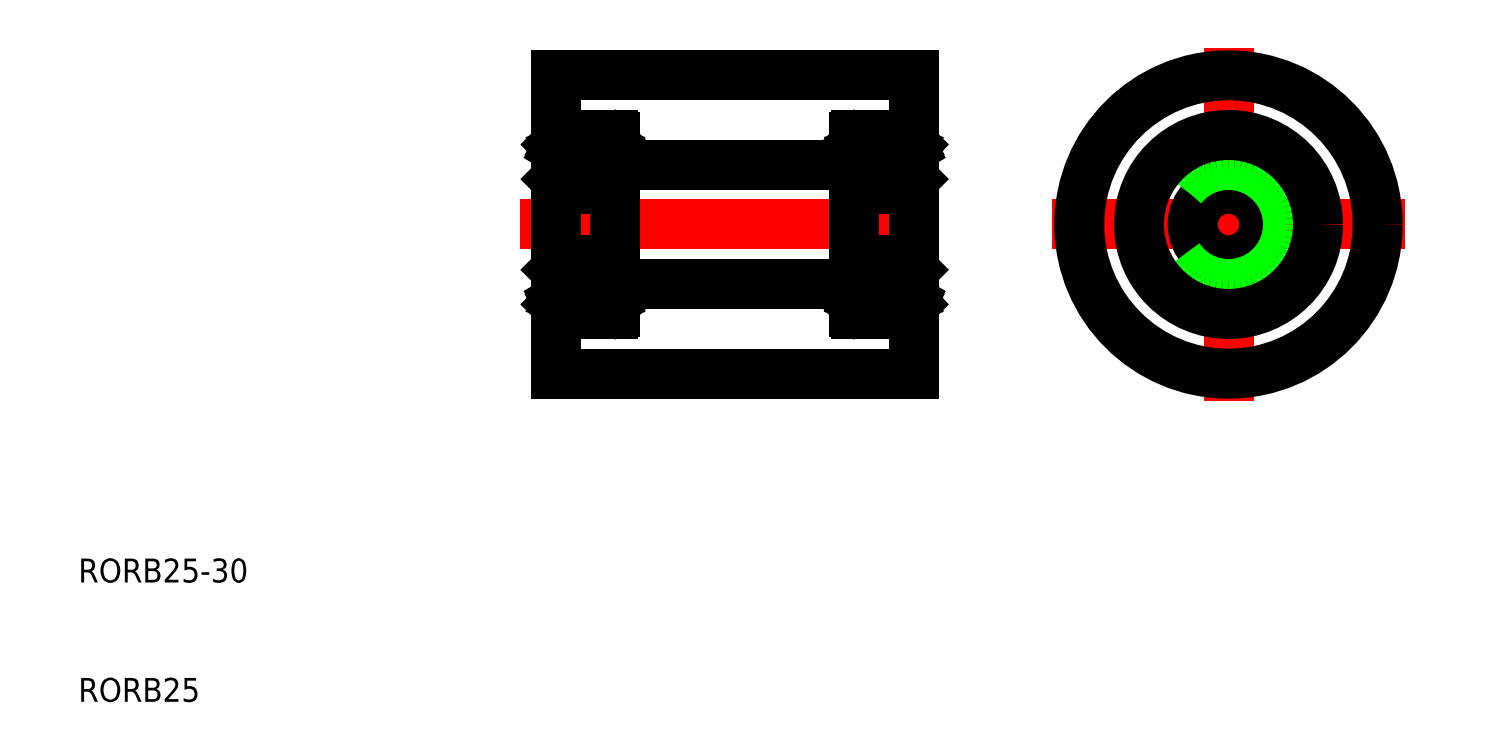
<metadata>
{"format":"dxf","ext":"dxf","renderer":"ezdxf+matplotlib","layout":"modelspace","background":"white","min_lineweight":24,"dpi":150}
</metadata>
<code>
0
SECTION
2
ENTITIES
0
LINE
8
CENTER
10
47
20
50
30
0
11
83
21
50
31
0
0
LINE
8
0
10
50
20
37.5
30
0
11
80
21
37.5
31
0
0
LINE
8
0
10
50
20
62.5
30
0
11
80
21
62.5
31
0
0
LINE
8
0
10
50
20
50
30
0
11
50
21
62.5
31
0
0
TEXT
8
0
10
10
20
10
30
0
40
2
1
RORB25
0
TEXT
8
0
10
10
20
20
30
0
40
2
1
RORB25-30
0
LINE
8
0
10
75
20
55
30
0
11
55
21
55
31
0
0
LINE
8
0
10
75
20
45
30
0
11
55
21
45
31
0
0
LINE
8
0
10
50
20
50
30
0
11
50
21
37.5
31
0
0
LINE
8
0
10
80
20
62.5
30
0
11
80
21
50
31
0
0
LINE
8
0
10
80
20
37.5
30
0
11
80
21
50
31
0
0
ARC
8
0
10
54.8
20
57.3
30
0
40
0.2
50
0
51
90
0
LINE
8
0
10
54.69
20
56.31
30
0
11
54.55
21
56.55
31
0
0
LINE
8
0
10
54.84
20
56.35
30
0
11
54.64
21
56.69
31
0
0
LINE
8
0
10
54.67
20
56.74
30
0
11
54.75
21
56.6
31
0
0
ARC
8
0
10
54.75
20
56.3
30
0
40
0.1
50
360
51
30
0
ARC
8
0
10
54.6
20
56.26
30
0
40
0.1
50
360
51
30
0
LINE
8
0
10
54.75
20
56.6
30
0
11
54.9
21
56.6
31
0
0
LINE
8
0
10
54.9
20
56.6
30
0
11
55
21
56.7
31
0
0
LINE
8
0
10
54.7
20
56.12
30
0
11
54.85
21
56.06
31
0
0
LINE
8
0
10
54.7
20
56.26
30
0
11
54.7
21
56.12
31
0
0
LINE
8
0
10
54.85
20
56.3
30
0
11
54.85
21
56.06
31
0
0
LINE
8
0
10
54.9
20
53.9
30
0
11
55
21
53.8
31
0
0
ARC
8
0
10
54.65
20
54.3
30
0
40
0.2
50
270
51
360
0
ARC
8
0
10
54.8
20
53.2
30
0
40
0.2
50
270
51
0
0
LINE
8
0
10
54.7
20
55.72
30
0
11
54.7
21
54.25
31
0
0
LINE
8
0
10
54.85
20
55.81
30
0
11
54.85
21
54.3
31
0
0
LINE
8
0
10
54.9
20
46.1
30
0
11
55
21
46.2
31
0
0
ARC
8
0
10
54.65
20
45.7
30
0
40
0.2
50
0.00032
51
90
0
LINE
8
0
10
54.9
20
43.4
30
0
11
55
21
43.3
31
0
0
LINE
8
0
10
54.75
20
43.4
30
0
11
54.9
21
43.4
31
0
0
LINE
8
0
10
54.7
20
43.74
30
0
11
54.7
21
43.88
31
0
0
ARC
8
0
10
54.6
20
43.74
30
0
40
0.1
50
330
51
0.0006
0
ARC
8
0
10
54.75
20
43.7
30
0
40
0.1
50
330
51
0.0006
0
LINE
8
0
10
54.67
20
43.26
30
0
11
54.75
21
43.4
31
0
0
LINE
8
0
10
54.84
20
43.65
30
0
11
54.64
21
43.31
31
0
0
LINE
8
0
10
54.69
20
43.69
30
0
11
54.55
21
43.45
31
0
0
LINE
8
0
10
54.7
20
43.88
30
0
11
54.85
21
43.94
31
0
0
LINE
8
0
10
54.85
20
43.7
30
0
11
54.85
21
43.94
31
0
0
LINE
8
0
10
54.85
20
44.19
30
0
11
54.85
21
45.7
31
0
0
LINE
8
0
10
54.7
20
44.28
30
0
11
54.7
21
45.75
31
0
0
ARC
8
0
10
54.8
20
46.8
30
0
40
0.2
50
0
51
90
0
ARC
8
0
10
54.8
20
42.7
30
0
40
0.2
50
270
51
0
0
LINE
8
0
10
55
20
50
30
0
11
55
21
42.7
31
0
0
LINE
8
0
10
55
20
50
30
0
11
55
21
57.3
31
0
0
LINE
8
0
10
54.1
20
56.1
30
0
11
54.2
21
56.2
31
0
0
LINE
8
0
10
53.33
20
56.1
30
0
11
54.1
21
56.1
31
0
0
LINE
8
0
10
54.2
20
56.62
30
0
11
54.2
21
56.2
31
0
0
LINE
8
0
10
54.2
20
56.53
30
0
11
54.2
21
56.01
31
0
0
LINE
8
0
10
54.35
20
56.53
30
0
11
54.35
21
56.1
31
0
0
ARC
8
0
10
50.2
20
57.3
30
0
40
0.2
50
90
51
180
0
ARC
8
0
10
50.4
20
56.26
30
0
40
0.1
50
150
51
180
0
ARC
8
0
10
50.25
20
56.3
30
0
40
0.1
50
150
51
180
0
LINE
8
0
10
50.33
20
56.74
30
0
11
50.25
21
56.6
31
0
0
ARC
8
0
10
50.55
20
56.62
30
0
40
0.25
50
360
51
150
0
ARC
8
0
10
50.55
20
56.53
30
0
40
0.1
50
0
51
167.1
0
LINE
8
0
10
50.16
20
56.35
30
0
11
50.36
21
56.69
31
0
0
LINE
8
0
10
50.31
20
56.31
30
0
11
50.45
21
56.55
31
0
0
ARC
8
0
10
50.55
20
56.53
30
0
40
0.25
50
0
51
139.2
0
LINE
8
0
10
50.65
20
56.1
30
0
11
50.15
21
55.81
31
0
0
LINE
8
0
10
50.8
20
56.01
30
0
11
50.3
21
55.72
31
0
0
LINE
8
0
10
50.3
20
56.12
30
0
11
50.15
21
56.06
31
0
0
LINE
8
0
10
50.9
20
56.1
30
0
11
50.8
21
56.2
31
0
0
LINE
8
0
10
50.65
20
56.53
30
0
11
50.65
21
56.1
31
0
0
LINE
8
0
10
50.8
20
56.53
30
0
11
50.8
21
56.01
31
0
0
LINE
8
0
10
50.15
20
56.3
30
0
11
50.15
21
56.06
31
0
0
LINE
8
0
10
50.3
20
56.26
30
0
11
50.3
21
56.12
31
0
0
LINE
8
0
10
50.8
20
56.62
30
0
11
50.8
21
56.2
31
0
0
LINE
8
0
10
50.1
20
56.6
30
0
11
50
21
56.7
31
0
0
LINE
8
0
10
50.25
20
56.6
30
0
11
50.1
21
56.6
31
0
0
LINE
8
0
10
51.67
20
56.1
30
0
11
50.9
21
56.1
31
0
0
LINE
8
0
10
54
20
54.4
30
0
11
54.1
21
54.3
31
0
0
LINE
8
0
10
53.33
20
54.4
30
0
11
54
21
54.4
31
0
0
ARC
8
0
10
54.2
20
54
30
0
40
0.1
50
180
51
270
0
LINE
8
0
10
54.45
20
54.25
30
0
11
54.45
21
54.1
31
0
0
LINE
8
0
10
54.1
20
54.3
30
0
11
54.1
21
54
31
0
0
LINE
8
0
10
51
20
54.4
30
0
11
50.9
21
54.3
31
0
0
LINE
8
0
10
50.55
20
54.25
30
0
11
50.3
21
54.25
31
0
0
LINE
8
0
10
50.55
20
54.1
30
0
11
50.35
21
54.1
31
0
0
ARC
8
0
10
50.8
20
54
30
0
40
0.1
50
270
51
0
0
LINE
8
0
10
50.55
20
54.25
30
0
11
50.55
21
54.1
31
0
0
LINE
8
0
10
50.9
20
54.3
30
0
11
50.9
21
54
31
0
0
LINE
8
0
10
50.1
20
53.9
30
0
11
50
21
53.8
31
0
0
LINE
8
0
10
50
20
53.65
30
0
11
50
21
53.65
31
0
0
LINE
8
0
10
50.8
20
53.9
30
0
11
50.1
21
53.9
31
0
0
ARC
8
0
10
50.35
20
54.3
30
0
40
0.2
50
180
51
270
0
LINE
8
0
10
50
20
51.83
30
0
11
50
21
51.83
31
0
0
ARC
8
0
10
50.2
20
53.2
30
0
40
0.2
50
180
51
270
0
LINE
8
0
10
51.67
20
54.4
30
0
11
51
21
54.4
31
0
0
LINE
8
0
10
50.15
20
55.81
30
0
11
50.15
21
54.3
31
0
0
LINE
8
0
10
50.3
20
55.72
30
0
11
50.3
21
54.25
31
0
0
CIRCLE
8
0
10
52.5
20
55.25
30
0
40
1.191
0
ARC
8
0
10
54.2
20
46
30
0
40
0.1
50
90
51
180
0
LINE
8
0
10
54.45
20
45.75
30
0
11
54.45
21
45.9
31
0
0
LINE
8
0
10
54
20
45.6
30
0
11
54.1
21
45.7
31
0
0
LINE
8
0
10
53.33
20
45.6
30
0
11
54
21
45.6
31
0
0
LINE
8
0
10
54.1
20
45.7
30
0
11
54.1
21
46
31
0
0
LINE
8
0
10
53.33
20
43.9
30
0
11
54.1
21
43.9
31
0
0
LINE
8
0
10
54.2
20
43.38
30
0
11
54.2
21
43.8
31
0
0
LINE
8
0
10
54.35
20
43.48
30
0
11
54.35
21
43.9
31
0
0
LINE
8
0
10
54.2
20
43.48
30
0
11
54.2
21
43.99
31
0
0
LINE
8
0
10
54.1
20
43.9
30
0
11
54.2
21
43.8
31
0
0
ARC
8
0
10
50.8
20
46
30
0
40
0.1
50
0
51
90
0
LINE
8
0
10
51
20
45.6
30
0
11
50.9
21
45.7
31
0
0
LINE
8
0
10
50.55
20
45.75
30
0
11
50.3
21
45.75
31
0
0
LINE
8
0
10
50.55
20
45.9
30
0
11
50.35
21
45.9
31
0
0
LINE
8
0
10
50.55
20
45.75
30
0
11
50.55
21
45.9
31
0
0
LINE
8
0
10
50.9
20
45.7
30
0
11
50.9
21
46
31
0
0
LINE
8
0
10
50.1
20
46.1
30
0
11
50
21
46.2
31
0
0
ARC
8
0
10
50.35
20
45.7
30
0
40
0.2
50
90
51
180
0
LINE
8
0
10
50.8
20
46.1
30
0
11
50.1
21
46.1
31
0
0
LINE
8
0
10
50.8
20
43.99
30
0
11
50.3
21
44.28
31
0
0
LINE
8
0
10
50.65
20
43.9
30
0
11
50.15
21
44.19
31
0
0
LINE
8
0
10
50.8
20
43.38
30
0
11
50.8
21
43.8
31
0
0
LINE
8
0
10
50.31
20
43.69
30
0
11
50.45
21
43.45
31
0
0
LINE
8
0
10
50.16
20
43.65
30
0
11
50.36
21
43.31
31
0
0
ARC
8
0
10
50.55
20
43.48
30
0
40
0.1
50
192.9
51
0
0
ARC
8
0
10
50.55
20
43.38
30
0
40
0.25
50
210
51
0.00044
0
LINE
8
0
10
50.33
20
43.26
30
0
11
50.25
21
43.4
31
0
0
ARC
8
0
10
50.25
20
43.7
30
0
40
0.1
50
180
51
210
0
ARC
8
0
10
50.4
20
43.74
30
0
40
0.1
50
180
51
210
0
LINE
8
0
10
50.3
20
43.74
30
0
11
50.3
21
43.88
31
0
0
ARC
8
0
10
50.55
20
43.48
30
0
40
0.25
50
220.8
51
0
0
LINE
8
0
10
50.15
20
43.7
30
0
11
50.15
21
43.94
31
0
0
LINE
8
0
10
50.3
20
43.88
30
0
11
50.15
21
43.94
31
0
0
LINE
8
0
10
50.9
20
43.9
30
0
11
50.8
21
43.8
31
0
0
LINE
8
0
10
50.8
20
43.48
30
0
11
50.8
21
43.99
31
0
0
LINE
8
0
10
50.65
20
43.48
30
0
11
50.65
21
43.9
31
0
0
LINE
8
0
10
50.1
20
43.4
30
0
11
50
21
43.3
31
0
0
LINE
8
0
10
50.25
20
43.4
30
0
11
50.1
21
43.4
31
0
0
LINE
8
0
10
50.3
20
44.28
30
0
11
50.3
21
45.75
31
0
0
LINE
8
0
10
50.15
20
44.19
30
0
11
50.15
21
45.7
31
0
0
CIRCLE
8
0
10
52.5
20
44.75
30
0
40
1.191
0
LINE
8
0
10
51.67
20
45.6
30
0
11
51
21
45.6
31
0
0
LINE
8
0
10
51.67
20
43.9
30
0
11
50.9
21
43.9
31
0
0
ARC
8
0
10
50.2
20
46.8
30
0
40
0.2
50
90
51
180
0
ARC
8
0
10
50.2
20
42.7
30
0
40
0.2
50
180
51
270
0
LINE
8
0
10
50
20
50
30
0
11
50
21
42.7
31
0
0
LINE
8
0
10
50
20
50
30
0
11
50
21
57.3
31
0
0
ARC
8
0
10
54.45
20
56.53
30
0
40
0.1
50
12.88
51
180
0
ARC
8
0
10
54.45
20
56.62
30
0
40
0.25
50
30
51
180
0
LINE
8
0
10
54.45
20
54.25
30
0
11
54.7
21
54.25
31
0
0
LINE
8
0
10
54.45
20
54.1
30
0
11
54.65
21
54.1
31
0
0
LINE
8
0
10
54.2
20
53.9
30
0
11
54.9
21
53.9
31
0
0
LINE
8
0
10
54.2
20
56.01
30
0
11
54.7
21
55.72
31
0
0
LINE
8
0
10
54.35
20
56.1
30
0
11
54.85
21
55.81
31
0
0
ARC
8
0
10
54.45
20
56.53
30
0
40
0.25
50
40.81
51
180
0
LINE
8
0
10
50.2
20
57.5
30
0
11
54.8
21
57.5
31
0
0
LINE
8
0
10
50.2
20
47
30
0
11
54.8
21
47
31
0
0
LINE
8
0
10
50.2
20
53
30
0
11
54.8
21
53
31
0
0
LINE
8
0
10
54.35
20
43.9
30
0
11
54.85
21
44.19
31
0
0
LINE
8
0
10
54.2
20
43.99
30
0
11
54.7
21
44.28
31
0
0
LINE
8
0
10
54.2
20
46.1
30
0
11
54.9
21
46.1
31
0
0
LINE
8
0
10
54.45
20
45.9
30
0
11
54.65
21
45.9
31
0
0
LINE
8
0
10
54.45
20
45.75
30
0
11
54.7
21
45.75
31
0
0
ARC
8
0
10
54.45
20
43.38
30
0
40
0.25
50
180
51
330
0
ARC
8
0
10
54.45
20
43.48
30
0
40
0.1
50
180
51
347.1
0
LINE
8
0
10
50.2
20
42.5
30
0
11
54.8
21
42.5
31
0
0
ARC
8
0
10
54.45
20
43.48
30
0
40
0.25
50
180
51
319.2
0
ARC
8
0
10
75.55
20
43.48
30
0
40
0.25
50
220.8
51
7e-15
0
LINE
8
0
10
79.8
20
42.5
30
0
11
75.2
21
42.5
31
0
0
ARC
8
0
10
75.55
20
43.48
30
0
40
0.1
50
192.9
51
7e-15
0
ARC
8
0
10
75.55
20
43.38
30
0
40
0.25
50
210
51
0.00044
0
LINE
8
0
10
75.55
20
45.75
30
0
11
75.3
21
45.75
31
0
0
LINE
8
0
10
75.55
20
45.9
30
0
11
75.35
21
45.9
31
0
0
LINE
8
0
10
75.8
20
46.1
30
0
11
75.1
21
46.1
31
0
0
LINE
8
0
10
75.8
20
43.99
30
0
11
75.3
21
44.28
31
0
0
LINE
8
0
10
75.65
20
43.9
30
0
11
75.15
21
44.19
31
0
0
LINE
8
0
10
79.8
20
53
30
0
11
75.2
21
53
31
0
0
LINE
8
0
10
79.8
20
47
30
0
11
75.2
21
47
31
0
0
LINE
8
0
10
79.8
20
57.5
30
0
11
75.2
21
57.5
31
0
0
ARC
8
0
10
75.55
20
56.53
30
0
40
0.25
50
7e-15
51
139.2
0
LINE
8
0
10
75.65
20
56.1
30
0
11
75.15
21
55.81
31
0
0
LINE
8
0
10
75.8
20
56.01
30
0
11
75.3
21
55.72
31
0
0
LINE
8
0
10
75.8
20
53.9
30
0
11
75.1
21
53.9
31
0
0
LINE
8
0
10
75.55
20
54.1
30
0
11
75.35
21
54.1
31
0
0
LINE
8
0
10
75.55
20
54.25
30
0
11
75.3
21
54.25
31
0
0
ARC
8
0
10
75.55
20
56.62
30
0
40
0.25
50
360
51
150
0
ARC
8
0
10
75.55
20
56.53
30
0
40
0.1
50
7e-15
51
167.1
0
LINE
8
0
10
80
20
50
30
0
11
80
21
57.3
31
0
0
LINE
8
0
10
80
20
50
30
0
11
80
21
42.7
31
0
0
ARC
8
0
10
79.8
20
42.7
30
0
40
0.2
50
270
51
7e-15
0
ARC
8
0
10
79.8
20
46.8
30
0
40
0.2
50
7e-15
51
90
0
LINE
8
0
10
78.33
20
43.9
30
0
11
79.1
21
43.9
31
0
0
LINE
8
0
10
78.33
20
45.6
30
0
11
79
21
45.6
31
0
0
CIRCLE
8
0
10
77.5
20
44.75
30
0
40
1.191
0
LINE
8
0
10
79.85
20
44.19
30
0
11
79.85
21
45.7
31
0
0
LINE
8
0
10
79.7
20
44.28
30
0
11
79.7
21
45.75
31
0
0
LINE
8
0
10
79.75
20
43.4
30
0
11
79.9
21
43.4
31
0
0
LINE
8
0
10
79.9
20
43.4
30
0
11
80
21
43.3
31
0
0
LINE
8
0
10
79.35
20
43.48
30
0
11
79.35
21
43.9
31
0
0
LINE
8
0
10
79.2
20
43.48
30
0
11
79.2
21
43.99
31
0
0
LINE
8
0
10
79.1
20
43.9
30
0
11
79.2
21
43.8
31
0
0
LINE
8
0
10
79.7
20
43.88
30
0
11
79.85
21
43.94
31
0
0
LINE
8
0
10
79.85
20
43.7
30
0
11
79.85
21
43.94
31
0
0
ARC
8
0
10
79.45
20
43.48
30
0
40
0.25
50
180
51
319.2
0
LINE
8
0
10
79.7
20
43.74
30
0
11
79.7
21
43.88
31
0
0
ARC
8
0
10
79.6
20
43.74
30
0
40
0.1
50
330
51
0.0006
0
ARC
8
0
10
79.75
20
43.7
30
0
40
0.1
50
330
51
0.0006
0
LINE
8
0
10
79.67
20
43.26
30
0
11
79.75
21
43.4
31
0
0
ARC
8
0
10
79.45
20
43.38
30
0
40
0.25
50
180
51
330
0
ARC
8
0
10
79.45
20
43.48
30
0
40
0.1
50
180
51
347.1
0
LINE
8
0
10
79.84
20
43.65
30
0
11
79.64
21
43.31
31
0
0
LINE
8
0
10
79.69
20
43.69
30
0
11
79.55
21
43.45
31
0
0
LINE
8
0
10
79.2
20
43.38
30
0
11
79.2
21
43.8
31
0
0
LINE
8
0
10
79.35
20
43.9
30
0
11
79.85
21
44.19
31
0
0
LINE
8
0
10
79.2
20
43.99
30
0
11
79.7
21
44.28
31
0
0
LINE
8
0
10
79.2
20
46.1
30
0
11
79.9
21
46.1
31
0
0
ARC
8
0
10
79.65
20
45.7
30
0
40
0.2
50
0.00032
51
90
0
LINE
8
0
10
79.9
20
46.1
30
0
11
80
21
46.2
31
0
0
LINE
8
0
10
79.1
20
45.7
30
0
11
79.1
21
46
31
0
0
LINE
8
0
10
79.45
20
45.75
30
0
11
79.45
21
45.9
31
0
0
LINE
8
0
10
79.45
20
45.9
30
0
11
79.65
21
45.9
31
0
0
LINE
8
0
10
79.45
20
45.75
30
0
11
79.7
21
45.75
31
0
0
LINE
8
0
10
79
20
45.6
30
0
11
79.1
21
45.7
31
0
0
ARC
8
0
10
79.2
20
46
30
0
40
0.1
50
90
51
180
0
LINE
8
0
10
75.9
20
43.9
30
0
11
75.8
21
43.8
31
0
0
LINE
8
0
10
75.8
20
43.48
30
0
11
75.8
21
43.99
31
0
0
LINE
8
0
10
75.65
20
43.48
30
0
11
75.65
21
43.9
31
0
0
LINE
8
0
10
75.8
20
43.38
30
0
11
75.8
21
43.8
31
0
0
LINE
8
0
10
76.67
20
43.9
30
0
11
75.9
21
43.9
31
0
0
LINE
8
0
10
75.9
20
45.7
30
0
11
75.9
21
46
31
0
0
LINE
8
0
10
76.67
20
45.6
30
0
11
76
21
45.6
31
0
0
LINE
8
0
10
76
20
45.6
30
0
11
75.9
21
45.7
31
0
0
LINE
8
0
10
75.55
20
45.75
30
0
11
75.55
21
45.9
31
0
0
ARC
8
0
10
75.8
20
46
30
0
40
0.1
50
7e-15
51
90
0
CIRCLE
8
0
10
77.5
20
55.25
30
0
40
1.191
0
LINE
8
0
10
79.7
20
55.72
30
0
11
79.7
21
54.25
31
0
0
LINE
8
0
10
79.85
20
55.81
30
0
11
79.85
21
54.3
31
0
0
LINE
8
0
10
78.33
20
54.4
30
0
11
79
21
54.4
31
0
0
ARC
8
0
10
79.8
20
53.2
30
0
40
0.2
50
270
51
7e-15
0
LINE
8
0
10
80
20
51.83
30
0
11
80
21
51.83
31
0
0
ARC
8
0
10
79.65
20
54.3
30
0
40
0.2
50
270
51
360
0
LINE
8
0
10
79.2
20
53.9
30
0
11
79.9
21
53.9
31
0
0
LINE
8
0
10
80
20
53.65
30
0
11
80
21
53.65
31
0
0
LINE
8
0
10
79.9
20
53.9
30
0
11
80
21
53.8
31
0
0
LINE
8
0
10
79.1
20
54.3
30
0
11
79.1
21
54
31
0
0
LINE
8
0
10
79.45
20
54.25
30
0
11
79.45
21
54.1
31
0
0
ARC
8
0
10
79.2
20
54
30
0
40
0.1
50
180
51
270
0
LINE
8
0
10
79.45
20
54.1
30
0
11
79.65
21
54.1
31
0
0
LINE
8
0
10
79.45
20
54.25
30
0
11
79.7
21
54.25
31
0
0
LINE
8
0
10
79
20
54.4
30
0
11
79.1
21
54.3
31
0
0
LINE
8
0
10
75.9
20
54.3
30
0
11
75.9
21
54
31
0
0
LINE
8
0
10
75.55
20
54.25
30
0
11
75.55
21
54.1
31
0
0
ARC
8
0
10
75.8
20
54
30
0
40
0.1
50
270
51
7e-15
0
LINE
8
0
10
76.67
20
54.4
30
0
11
76
21
54.4
31
0
0
LINE
8
0
10
76
20
54.4
30
0
11
75.9
21
54.3
31
0
0
LINE
8
0
10
78.33
20
56.1
30
0
11
79.1
21
56.1
31
0
0
LINE
8
0
10
79.75
20
56.6
30
0
11
79.9
21
56.6
31
0
0
LINE
8
0
10
79.9
20
56.6
30
0
11
80
21
56.7
31
0
0
LINE
8
0
10
79.2
20
56.62
30
0
11
79.2
21
56.2
31
0
0
LINE
8
0
10
79.7
20
56.26
30
0
11
79.7
21
56.12
31
0
0
LINE
8
0
10
79.85
20
56.3
30
0
11
79.85
21
56.06
31
0
0
LINE
8
0
10
79.2
20
56.53
30
0
11
79.2
21
56.01
31
0
0
LINE
8
0
10
79.35
20
56.53
30
0
11
79.35
21
56.1
31
0
0
LINE
8
0
10
79.1
20
56.1
30
0
11
79.2
21
56.2
31
0
0
LINE
8
0
10
79.7
20
56.12
30
0
11
79.85
21
56.06
31
0
0
LINE
8
0
10
79.2
20
56.01
30
0
11
79.7
21
55.72
31
0
0
LINE
8
0
10
79.35
20
56.1
30
0
11
79.85
21
55.81
31
0
0
ARC
8
0
10
79.45
20
56.53
30
0
40
0.25
50
40.81
51
180
0
LINE
8
0
10
79.69
20
56.31
30
0
11
79.55
21
56.55
31
0
0
LINE
8
0
10
79.84
20
56.35
30
0
11
79.64
21
56.69
31
0
0
ARC
8
0
10
79.45
20
56.53
30
0
40
0.1
50
12.88
51
180
0
ARC
8
0
10
79.45
20
56.62
30
0
40
0.25
50
30
51
180
0
LINE
8
0
10
79.67
20
56.74
30
0
11
79.75
21
56.6
31
0
0
ARC
8
0
10
79.75
20
56.3
30
0
40
0.1
50
360
51
30
0
ARC
8
0
10
79.6
20
56.26
30
0
40
0.1
50
360
51
30
0
ARC
8
0
10
79.8
20
57.3
30
0
40
0.2
50
7e-15
51
90
0
LINE
8
0
10
75.65
20
56.53
30
0
11
75.65
21
56.1
31
0
0
LINE
8
0
10
75.8
20
56.53
30
0
11
75.8
21
56.01
31
0
0
LINE
8
0
10
75.8
20
56.62
30
0
11
75.8
21
56.2
31
0
0
LINE
8
0
10
76.67
20
56.1
30
0
11
75.9
21
56.1
31
0
0
LINE
8
0
10
75.9
20
56.1
30
0
11
75.8
21
56.2
31
0
0
LINE
8
0
10
75
20
50
30
0
11
75
21
57.3
31
0
0
LINE
8
0
10
75
20
50
30
0
11
75
21
42.7
31
0
0
ARC
8
0
10
75.2
20
42.7
30
0
40
0.2
50
180
51
270
0
ARC
8
0
10
75.2
20
46.8
30
0
40
0.2
50
90
51
180
0
LINE
8
0
10
75.3
20
44.28
30
0
11
75.3
21
45.75
31
0
0
LINE
8
0
10
75.15
20
44.19
30
0
11
75.15
21
45.7
31
0
0
LINE
8
0
10
75.15
20
43.7
30
0
11
75.15
21
43.94
31
0
0
LINE
8
0
10
75.3
20
43.88
30
0
11
75.15
21
43.94
31
0
0
LINE
8
0
10
75.31
20
43.69
30
0
11
75.45
21
43.45
31
0
0
LINE
8
0
10
75.16
20
43.65
30
0
11
75.36
21
43.31
31
0
0
LINE
8
0
10
75.33
20
43.26
30
0
11
75.25
21
43.4
31
0
0
ARC
8
0
10
75.25
20
43.7
30
0
40
0.1
50
180
51
210
0
ARC
8
0
10
75.4
20
43.74
30
0
40
0.1
50
180
51
210
0
LINE
8
0
10
75.3
20
43.74
30
0
11
75.3
21
43.88
31
0
0
LINE
8
0
10
75.25
20
43.4
30
0
11
75.1
21
43.4
31
0
0
LINE
8
0
10
75.1
20
43.4
30
0
11
75
21
43.3
31
0
0
ARC
8
0
10
75.35
20
45.7
30
0
40
0.2
50
90
51
180
0
LINE
8
0
10
75.1
20
46.1
30
0
11
75
21
46.2
31
0
0
LINE
8
0
10
75.15
20
55.81
30
0
11
75.15
21
54.3
31
0
0
LINE
8
0
10
75.3
20
55.72
30
0
11
75.3
21
54.25
31
0
0
ARC
8
0
10
75.2
20
53.2
30
0
40
0.2
50
180
51
270
0
ARC
8
0
10
75.35
20
54.3
30
0
40
0.2
50
180
51
270
0
LINE
8
0
10
75.1
20
53.9
30
0
11
75
21
53.8
31
0
0
LINE
8
0
10
75.15
20
56.3
30
0
11
75.15
21
56.06
31
0
0
LINE
8
0
10
75.3
20
56.26
30
0
11
75.3
21
56.12
31
0
0
LINE
8
0
10
75.3
20
56.12
30
0
11
75.15
21
56.06
31
0
0
LINE
8
0
10
75.1
20
56.6
30
0
11
75
21
56.7
31
0
0
LINE
8
0
10
75.25
20
56.6
30
0
11
75.1
21
56.6
31
0
0
ARC
8
0
10
75.4
20
56.26
30
0
40
0.1
50
150
51
180
0
ARC
8
0
10
75.25
20
56.3
30
0
40
0.1
50
150
51
180
0
LINE
8
0
10
75.33
20
56.74
30
0
11
75.25
21
56.6
31
0
0
LINE
8
0
10
75.16
20
56.35
30
0
11
75.36
21
56.69
31
0
0
LINE
8
0
10
75.31
20
56.31
30
0
11
75.45
21
56.55
31
0
0
ARC
8
0
10
75.2
20
57.3
30
0
40
0.2
50
90
51
180
0
LINE
8
CENTER
10
91.57
20
50
30
0
11
121.2
21
50
31
0
0
LINE
8
CENTER
10
106.4
20
64.81
30
0
11
106.4
21
35.19
31
0
0
CIRCLE
8
0
10
106.4
20
50
30
0
40
3
0
CIRCLE
8
0
10
106.4
20
50
30
0
40
5
0
CIRCLE
8
0
10
106.4
20
50
30
0
40
7.5
0
CIRCLE
8
0
10
106.4
20
50
30
0
40
12.5
0
ENDSEC
0
EOF

</code>
